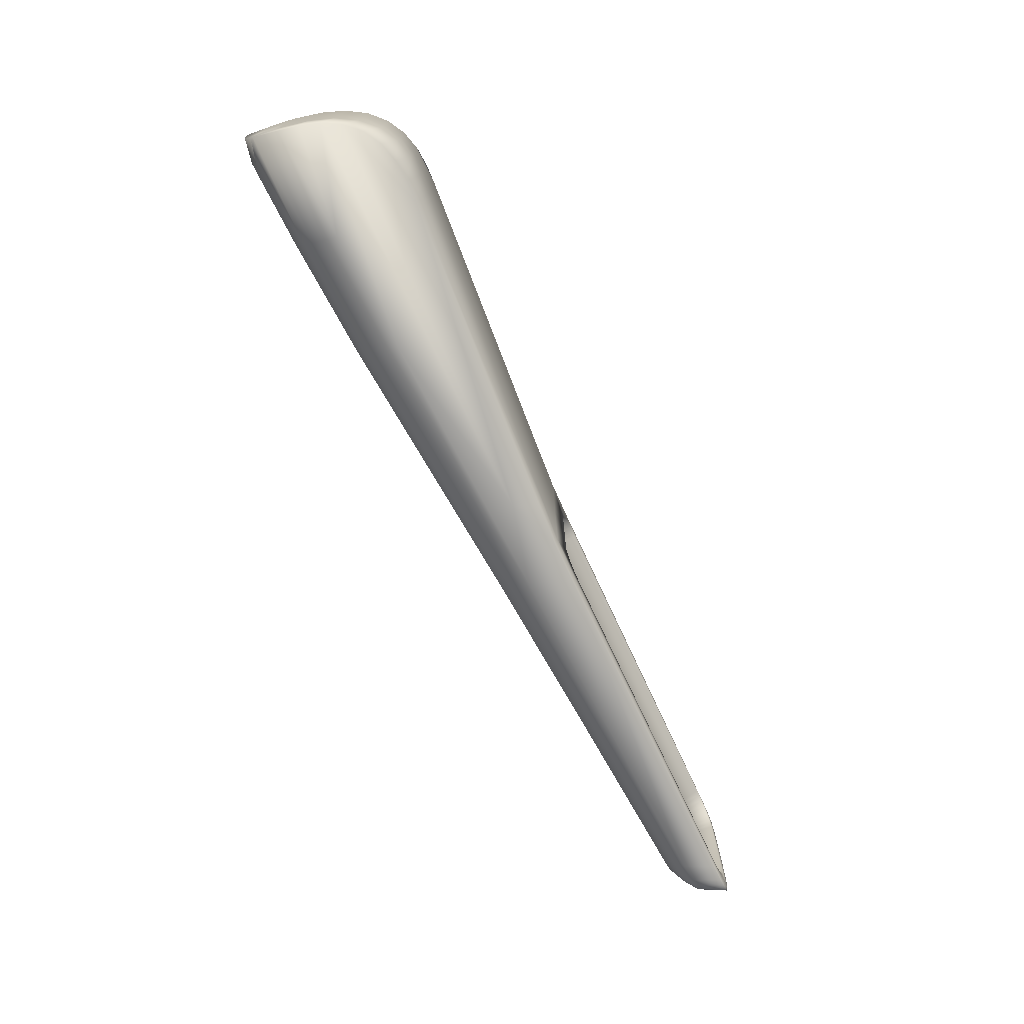
<metadata>
{"format":"obj","ext":"obj","renderer":"f3d","projection":"perspective","resolution":1024,"background":"white","views":[{"elev":-74.0,"azim":115.5,"up":"+Y"}]}
</metadata>
<code>
o Siteco_SL_11_mini_Glas
v -0.3656 -0.06298 -0.03005
v -0.6474 -0.06724 -0.03005
v -0.3703 0.0653 -0.03005
v -0.6522 0.0667 -0.03005
v -0.358 0.05529 -0.03005
v -0.6732 -0.04584 -0.03005
v -0.6617 -0.06298 -0.03005
v -0.6732 0.04573 -0.03005
v -0.3537 0.04097 -0.03005
v -0.3542 -0.04584 -0.03005
v -0.3751 -0.06681 -0.03005
v -0.6617 0.06287 -0.03005
v -0.358 -0.0554 -0.03005
v -0.6693 0.05529 -0.03005
v -0.6693 -0.0554 -0.03005
v -0.3799 0.06713 -0.03005
v -0.6522 -0.06681 -0.03005
v -0.6571 0.0653 -0.03005
v -0.3556 0.0506 -0.03005
v -0.3556 -0.05071 -0.03005
v -0.6659 0.05947 -0.03005
v -0.3703 -0.06541 -0.03005
v -0.3799 -0.06724 -0.03005
v -0.6718 0.0506 -0.03005
v -0.6718 -0.05071 -0.03005
v -0.6659 -0.05958 -0.03005
v -0.3656 0.06287 -0.03005
v -0.3542 0.04573 -0.03005
v -0.3614 -0.05958 -0.03005
v -0.3614 0.05947 -0.03005
v -0.6571 -0.06541 -0.03005
v -0.3751 0.0667 -0.03005
v -0.6474 0.06713 -0.03005
v -0.6736 0.04097 -0.03005
v -0.6736 -0.04108 -0.03005
v -0.3537 -0.04108 -0.03005
f 16 2 33
f 23 2 9
f 34 2 35
f 28 2 32
f 21 2 14
f 36 1 9
f 18 2 12
f 22 11 9
f 15 2 26
f 19 28 32
f 13 1 20
f 24 2 8
f 6 2 25
f 3 19 32
f 7 2 31
f 4 2 18
f 5 19 3
f 20 1 10
f 12 2 21
f 1 22 9
f 11 23 9
f 14 2 24
f 25 2 15
f 26 2 7
f 27 5 3
f 9 2 28
f 29 1 13
f 30 5 27
f 31 2 17
f 32 2 16
f 33 2 4
f 8 2 34
f 35 2 6
f 10 1 36
o Siteco_SL_11_mini
v -0.3712 0.06566 -0.0318
v -0.02018 0.04078 -0.05749
v -0.6641 -0.05339 0.001215
v -0.3684 -0.06448 -0.03182
v 0.04555 0.05606 0.04715
v -0.6784 0.0687 -0.02864
v 0.0455 -0.05643 0.04697
v -0.000977 -0.06973 -0.04363
v 0.04781 0 0.05473
v -0.1381 -0.07425 0.03038
v -0.1364 0.06738 0.03832
v -0.3554 0.07742 0.01481
v -0.3554 -0.07742 0.01481
v -0.6629 0.05564 0.001222
v -0.6815 -0.06363 -0.02862
v 0.01323 0.07032 -0.03558
v -0.5002 0.07812 -0.001668
v -0.4966 -0.06115 0.0173
v -0.6821 0.04623 -0.02994
v -0.3342 0.08095 -0.03267
v -0.04286 -0.06243 0.04427
v 0.02051 0 -0.03377
v -0.3342 -0.08095 -0.03267
v -0.0445 0.07039 0.03598
v -0.05004 -0.07131 -0.04817
v -0.6618 -0.06292 -0.0105
v -0.6693 0.05534 -0.01047
v -0.3656 0.06292 -0.01179
v 0.03253 -0.07315 -0.009727
v -0.6506 -0.04865 0.008975
v -0.3703 -0.06535 -0.01177
v -0.6707 -0.07312 -0.02863
v -0.03341 0.07042 -0.04891
v -0.652 0.06189 0.001565
v -0.2881 0.08265 0.01238
v -0.2881 -0.08265 0.01238
v -0.006052 0 -0.05301
v 0.02168 0.04692 0.054
v -0.6839 -0 -0.02993
v 0.009139 -0.042 -0.04557
v -0.3548 0.04821 -0.03195
v -0.6526 0.06668 -0.03015
v 0.03253 0.07315 -0.009727
v -0.6516 -0.06195 0.001579
v -0.6521 0.04726 0.008968
v -0.3548 -0.0482 -0.03195
v -0.6755 -0.03446 -0.007146
v 0.02168 -0.04692 0.054
v -0.6506 -0.07519 -0.02865
v -0.04769 -0.07954 0.01627
v -0.05173 0 -0.05711
v -0.3556 0.05065 -0.01184
v -0.6821 -0.04623 -0.02994
v -0.1413 0.08245 0.01204
v -0.3003 -0.07726 -0.03543
v -0.3003 0.07726 -0.03543
v -0.3556 -0.05065 -0.01184
v -0.675 0.04324 -0.007129
v -0.3684 0.08144 -0.03182
v -0.004826 -0.04068 -0.05343
v -0.6732 -0.04578 -0.01045
v 0.03074 0 -0.01854
v -0.3684 -0.08144 -0.03182
v -0.6693 0.05555 -0.03003
v 0.009139 0.042 -0.04557
v -0.03612 -0.04214 -0.0584
v -0.6571 0.06535 -0.01052
v -0.04118 0.05222 0.05152
v -0.1413 -0.08245 0.01204
v 0.04277 0.07147 0.03181
v -0.5002 -0.07812 -0.001668
v -0.4966 0.06115 0.0173
v -0.05173 0.04422 -0.05745
v -0.6684 -0.06501 -0.006922
v 0.04277 -0.07147 0.03181
v -0.666 -0.05951 -0.03006
v -0.6707 0.07312 -0.02863
v 0.01323 -0.07032 -0.03558
v -0.000977 0.06973 -0.04363
v -0.6353 0.06336 0.002352
v -0.04611 0.07609 0.02665
v 0.02877 0 0.0584
v -0.3551 0.06774 0.02611
v -0.6717 0.06093 -0.007026
v -0.6556 -0.03272 0.009413
v -0.6571 -0.06926 -0.006568
v -0.3551 -0.06774 0.02611
v -0.0445 -0.07039 0.03598
v -0.6474 -0.06719 -0.01056
v -0.3624 0.06041 -0.03186
v -0.1347 -0.05865 0.04544
v -0.6395 0.05237 0.009373
v -0.1381 0.07425 0.03038
v -0.6764 -0 -0.007175
v -0.6398 -0.05234 0.009362
v 0.03051 0.04853 -0.01839
v 0.03051 -0.04853 -0.01839
v -0.6732 -0.04612 -0.03001
v -0.3538 0 -0.03196
v -0.3751 0.06675 -0.01175
v -0.6635 0.06773 -0.006767
v 0.008047 0 -0.04534
v -0.6353 -0.06336 0.002352
v 0.02106 0.0447 -0.03378
v 0.02106 -0.0447 -0.03378
v -0.6506 0.07519 -0.02865
v -0.6824 0.06067 -0.02862
v -0.6736 -0.05565 -0.007085
v -0.004826 0.04068 -0.05343
v -0.02018 -0.04078 -0.05749
v -0.6732 0.04612 -0.03001
v -0.02108 0 -0.05699
v -0.377 -0.06702 -0.03176
v -0.3556 -0.08513 0.00285
v -0.3556 0.08513 0.00285
v 0.03836 0 -0.00023
v -0.6784 -0.0687 -0.02864
v -0.3614 -0.05953 -0.01181
v -0.6732 0.04578 -0.01045
v -0.05173 -0.04422 -0.05745
v -0.3599 -0.05778 -0.03188
v -0.6526 -0.06668 -0.03015
v -0.6621 0.06277 -0.03009
v 0.02452 -0.07153 -0.02394
v 0.02452 0.07153 -0.02394
v -0.6474 0.06719 -0.01056
v -0.01689 0.06981 -0.04782
v -0.01689 -0.06981 -0.04782
v -0.6621 -0.06277 -0.03009
v -0.3537 0.04102 -0.01184
v -0.2886 -0.0862 0.005366
v -0.2886 0.0862 0.005366
v -0.6422 0.07047 -0.006103
v -0.03341 -0.07042 -0.04891
v -0.04286 0.06243 0.04427
v -0.6548 0.04146 0.009105
v -0.6614 -0.05746 0.001248
v -0.04769 0.07954 0.01627
v -0.3751 -0.06675 -0.01175
v -0.6644 0.07432 -0.02862
v -0.04118 -0.05222 0.05152
v -0.6663 0.03889 0.001375
v -0.2998 -0.08578 -0.03157
v -0.6644 -0.07432 -0.02862
v -0.1344 0 0.05018
v -0.1397 -0.07927 0.02162
v 0.04062 0.0765 0.02027
v -0.6422 -0.07047 -0.006103
v 0.04485 0.06155 0.04356
v -0.04611 -0.07609 0.02665
v -0.6693 -0.05534 -0.01047
v -0.6684 0.06501 -0.006922
v 0.04062 -0.0765 0.02027
v -0.05004 0.07131 -0.04817
v -0.6737 -0 -0.03
v -0.1347 0.05865 0.04544
v -0.1364 -0.06738 0.03832
v -0.4995 0.07068 0.008309
v -0.4995 -0.07068 0.008309
v 0.04491 -0.06115 0.04389
v -0.6835 -0.05402 -0.02863
v -0.1397 0.07928 0.02162
v -0.377 0.06702 -0.03176
v -0.6268 -0.05344 0.01002
v -0.3537 -0.04102 -0.01184
v -0.3332 -0.08721 -0.02968
v 0.03758 -0.07487 0.0054
v 0.03758 0.07487 0.0054
v -0.6268 0.05344 0.01002
v -0.6848 0.03763 -0.02863
v -0.6534 -0.04543 0.008992
v -0.3578 0.05484 -0.03191
v -0.2877 0.07834 0.01911
v -0.2877 -0.07834 0.01911
v -0.6564 -0 0.00994
v -0.666 0.05951 -0.03006
v -0.3332 0.08721 -0.02968
v -0.6614 0.05749 0.001248
v -0.3683 0.0864 -0.02921
v -0.3683 -0.0864 -0.02921
v -0.6635 -0.06774 -0.006767
v -0.6767 0.06606 -0.02998
v -0.6571 0.06926 -0.006568
v -0.6801 -0.06634 -0.02863
v -0.3614 0.05952 -0.01181
v -0.3653 -0.06265 -0.03184
v -0.6717 -0.06093 -0.007026
v -0.6737 -0.04102 -0.03
v -0.6755 0.03446 -0.007146
v -0.675 -0.04324 -0.007129
v -0.6736 0.05565 -0.007084
v -0.6666 0.0706 -0.03005
v -0.6705 -0.06971 -0.03003
v -0.6572 -0.06029 0.00137
v -0.6848 -0.03763 -0.02863
v -0.6659 0.05953 -0.01048
v -0.3541 0.04465 -0.03196
v -0.3541 -0.04465 -0.03196
v -0.6573 0.06026 0.001369
v -0.6556 0.03272 0.009413
v -0.6693 -0.05554 -0.03003
v -0.6718 -0.05065 -0.01046
v -0.6655 -0.04832 0.001253
v -0.3656 -0.06292 -0.01179
v -0.6767 -0.06606 -0.02998
v -0.6801 0.06634 -0.02863
v -0.6835 0.05402 -0.02863
v -0.3552 -0 0.0302
v -0.358 0.05534 -0.01182
v -0.6803 -0.05929 -0.02995
v -0.6576 0.06519 -0.03012
v -0.6576 -0.06519 -0.03012
v -0.6737 0.04102 -0.03
v -0.3703 0.06535 -0.01177
v -0.6717 -0.05103 -0.03002
v -0.6475 0.06719 -0.03019
v -0.6506 0.04869 0.008976
v -0.3542 0.04578 -0.01184
v -0.3799 -0.06719 -0.01173
v 0.02566 0.04533 0.05432
v 0.0465 0.0436 0.05072
v -0.6718 0.05065 -0.01046
v -0.6717 0.05103 -0.03002
v -0.6522 -0.06675 -0.01054
v -0.6552 -0.03905 0.00919
v -0.358 -0.05534 -0.01182
v 0.02566 -0.04533 0.05432
v -0.6645 0.0523 0.00122
v -0.6439 -0.05157 0.009178
v 0.0465 -0.0436 0.05072
v -0.6621 -0.07115 -0.03009
v -0.6621 0.07115 -0.03009
v -0.6445 0.05142 0.009153
v -0.6618 0.06292 -0.0105
v -0.6659 -0.05952 -0.01048
v -0.6571 -0.06535 -0.01052
v -0.6512 -0.0717 -0.03016
v -0.6512 0.0717 -0.03016
v -0.3799 0.06719 -0.01173
v -0.3542 -0.04578 -0.01184
v 0.04306 0.02923 0.02026
v -0.6475 -0.06719 -0.03019
v -0.6522 0.06675 -0.01054
v -0.3684 0.06448 -0.03182
v -0.6705 0.06971 -0.03003
v -0.374 -0.0665 -0.03178
v -0.3578 -0.05484 -0.03191
v -0.6803 0.05929 -0.02995
v 0.04453 -0.06354 0.04173
v -0.6703 0.06314 -0.00698
v -0.6736 0.04102 -0.01045
v -0.6666 -0.0706 -0.03005
v -0.6736 -0.04102 -0.01045
v -0.6735 -0.07209 -0.02864
v -0.6761 0.07063 -0.02864
v -0.6703 -0.06314 -0.00698
v -0.3599 0.05779 -0.03188
v 0.04453 0.06354 0.04173
v -0.6595 -0.05903 0.001297
v -0.6782 -0.06412 -0.02997
v -0.3624 -0.06041 -0.03186
v -0.6842 -0.04703 -0.02864
v -0.6842 0.04703 -0.02864
v -0.2867 -0.0674 0.0317
v -0.6782 0.06412 -0.02997
v -0.3561 0.05164 -0.03193
v -0.3561 -0.05163 -0.03193
v -0.6596 0.059 0.001296
v -0.6761 -0.07063 -0.02864
v -0.6735 0.07209 -0.02864
v -0.2867 0.0674 0.0317
v -0.6354 -0.05282 0.009574
v -0.3653 0.06265 -0.03184
v -0.6824 -0.06067 -0.02862
v -0.374 0.0665 -0.03178
v -0.2937 -0.08596 -0.01327
v -0.2937 0.08596 -0.01327
v -0.6859 -0 -0.02863
v -0.3712 -0.06565 -0.0318
v -0.3538 0.04102 -0.03196
v -0.3538 -0.04102 -0.03196
v 0.04523 -0.05884 0.0456
v -0.6542 -0.04348 0.009041
v -0.6533 0.04553 0.00899
v 0.01681 0.04746 0.05384
v -0.38 -0.06719 -0.03174
v -0.38 0.06719 -0.03174
v -0.6649 -0.05098 0.001228
v 0.01681 -0.04746 0.05384
v -0.6749 -0.06763 -0.02999
v -0.6749 0.06763 -0.02999
v -0.6815 0.06363 -0.02862
v -0.6487 -0.04987 0.009013
v -0.6546 -0.06123 0.001462
v 0.04514 0.05951 0.04514
v -0.0407 0 0.05608
v 0.04306 -0.02923 0.02026
v -0.6492 0.06235 0.001675
v -0.6549 0.06114 0.001451
v 0.04568 0.05473 0.04774
v -0.6488 0.04983 0.009011
v -0.6622 -0.05657 0.001231
v -0.6674 -0 0.001616
v -0.6494 -0.06233 0.00167
v 0.04598 -0.05121 0.04899
v 0.04565 0 0.03374
v -0.4956 -0 0.02059
v -0.03612 0.04214 -0.05839
v 0.02352 0.04649 0.05409
v 0.02352 -0.04649 0.05409
v 0.04541 0.05728 0.04653
v -0.6635 0.05458 0.001216
v -0.6636 -0.05452 0.001216
v -0.6605 -0.05828 0.001269
v -0.6622 0.05661 0.001232
v 0.03735 0.05321 -5.7e-05
v 0.03735 -0.05321 -5.7e-05
v -0.6605 0.05831 0.00127
v 0.02739 0.03935 0.05531
v 0.04348 0 0.02026
v 0.04593 0.05188 0.04878
v 0.04563 -0.05516 0.04756
v 0.02739 -0.03935 0.05531
v 0.04508 -0.06 0.04479
v -0.6522 -0.04717 0.008969
v -0.2872 -0.07325 0.02555
v -0.2872 0.07325 0.02555
v 0.02504 0.0458 0.05423
v 0.03089 0.05604 0.04834
v 0.0453 0.03585 0.03621
v 0.0453 -0.03585 0.03621
v 0.03089 -0.05604 0.04834
v 0.04181 -0.05844 0.02026
v 0.04181 0.05844 0.02026
v -0.6663 -0.03889 0.001375
v 0.02504 -0.0458 0.05423
v -0.2866 -0 0.0361
v 0.04615 0.049 0.04959
v 0.04618 -0.04857 0.0497
v -0.6652 0.04975 0.001239
v 0.02656 0.04412 0.05453
v 0.02705 -0.0426 0.05479
v 0.0458 0.05332 0.04829
v -0.3332 0 -0.03268
v 0.02616 -0.04477 0.05442
v 0.04587 -0.05254 0.04856
v 0.02705 0.0426 0.05479
v 0.04576 -0.05386 0.04809
v 0.02616 0.04477 0.05442
v 0.02656 -0.04412 0.05453
v -0.2998 0.08578 -0.03158
f 92 87 91
f 108 343 244
f 343 123 244
f 312 65 105
f 79 313 90
f 205 343 108
f 333 152 356
f 127 181 300
f 91 87 156
f 353 152 333
f 181 192 307
f 342 333 356
f 177 359 118
f 86 203 189
f 204 174 183
f 181 104 192
f 190 387 313
f 53 215 169
f 61 312 179
f 216 107 184
f 169 215 142
f 225 206 130
f 231 83 314
f 216 184 85
f 138 96 73
f 92 190 109
f 215 53 151
f 108 244 119
f 107 216 150
f 343 54 123
f 227 243 299
f 287 289 249
f 313 213 215
f 380 59 135
f 105 65 86
f 177 332 127
f 101 138 145
f 152 352 277
f 202 312 216
f 59 317 135
f 79 90 174
f 47 104 171
f 61 160 312
f 148 146 102
f 191 289 224
f 255 278 125
f 275 162 252
f 232 212 159
f 323 275 252
f 201 166 135
f 312 160 65
f 98 133 141
f 217 68 122
f 178 339 211
f 322 278 255
f 317 201 135
f 251 187 237
f 110 305 290
f 161 190 313
f 145 115 101
f 178 211 236
f 137 291 188
f 47 363 307
f 313 215 151
f 362 193 300
f 216 312 150
f 87 92 109
f 145 138 73
f 171 321 365
f 118 257 355
f 249 289 191
f 130 206 314
f 160 141 133
f 146 164 170
f 302 208 56
f 88 208 302
f 176 169 142
f 159 212 228
f 132 98 140
f 161 313 79
f 295 230 329
f 139 54 200
f 235 304 337
f 108 116 205
f 297 154 157
f 157 59 297
f 339 371 121
f 226 197 144
f 266 118 359
f 325 57 368
f 122 180 85
f 248 260 158
f 57 46 124
f 285 57 124
f 148 156 87
f 38 148 87
f 221 293 245
f 144 197 310
f 251 237 246
f 171 129 47
f 129 209 47
f 179 312 202
f 59 380 91
f 213 313 387
f 91 380 92
f 222 240 154
f 227 299 94
f 376 178 172
f 274 95 323
f 56 208 95
f 138 76 96
f 44 96 76
f 251 238 187
f 140 98 58
f 98 141 58
f 40 59 99
f 273 322 99
f 284 100 55
f 258 147 259
f 101 115 52
f 140 161 132
f 61 91 156
f 146 170 102
f 232 159 270
f 355 104 332
f 171 104 321
f 72 182 46
f 182 124 46
f 366 342 277
f 60 294 106
f 195 54 139
f 54 195 49
f 194 108 48
f 108 194 116
f 69 38 344
f 38 87 109
f 144 371 226
f 110 230 295
f 285 124 111
f 342 367 333
f 158 267 248
f 326 112 229
f 281 212 327
f 137 306 291
f 61 44 114
f 44 76 114
f 115 190 52
f 163 38 69
f 169 176 219
f 116 334 128
f 198 60 117
f 60 106 117
f 118 266 45
f 257 118 45
f 48 108 119
f 363 48 119
f 235 188 304
f 178 376 227
f 239 319 261
f 54 121 200
f 107 139 184
f 80 217 122
f 54 49 123
f 49 362 123
f 189 186 86
f 86 186 182
f 248 272 260
f 309 280 95
f 64 280 309
f 300 193 127
f 127 193 57
f 236 343 205
f 269 235 337
f 117 90 198
f 198 90 71
f 83 371 130
f 314 83 130
f 319 200 261
f 230 265 329
f 352 152 132
f 132 161 79
f 152 353 133
f 160 133 65
f 89 134 246
f 191 224 89
f 316 380 135
f 135 166 316
f 136 37 250
f 188 235 137
f 334 116 219
f 58 76 138
f 101 58 138
f 139 340 122
f 340 139 131
f 101 52 140
f 140 58 101
f 114 76 141
f 58 141 76
f 274 78 268
f 323 252 274
f 120 242 328
f 301 100 284
f 292 338 223
f 223 220 292
f 163 145 38
f 145 73 38
f 73 96 146
f 96 164 146
f 259 147 55
f 55 249 75
f 38 73 148
f 73 146 148
f 99 282 315
f 282 67 315
f 49 107 150
f 150 72 49
f 71 151 48
f 53 48 151
f 132 152 98
f 152 133 98
f 296 112 241
f 292 220 153
f 283 262 93
f 155 147 258
f 148 102 156
f 102 61 156
f 283 93 303
f 303 59 283
f 273 267 158
f 322 273 278
f 103 247 78
f 78 247 268
f 114 141 160
f 61 114 160
f 140 52 161
f 52 190 161
f 103 78 279
f 163 190 115
f 145 163 115
f 164 96 44
f 61 164 44
f 112 165 229
f 112 62 165
f 88 77 254
f 72 150 167
f 105 72 167
f 151 71 168
f 71 90 168
f 116 53 169
f 219 116 169
f 102 170 61
f 164 61 170
f 171 294 60
f 129 171 60
f 205 320 172
f 264 172 320
f 338 207 349
f 338 349 223
f 117 174 90
f 117 183 174
f 282 175 67
f 219 176 113
f 268 159 228
f 127 57 177
f 177 57 325
f 178 227 94
f 178 225 339
f 61 179 91
f 202 91 179
f 267 288 165
f 122 68 180
f 332 104 181
f 127 332 181
f 105 182 72
f 86 182 105
f 294 370 106
f 117 106 183
f 122 85 184
f 139 122 184
f 185 366 277
f 331 345 347
f 111 124 186
f 124 182 186
f 92 213 387
f 190 92 387
f 112 271 62
f 286 242 120
f 50 286 120
f 111 186 189
f 369 285 111
f 190 163 69
f 69 109 190
f 75 191 89
f 249 191 75
f 47 307 192
f 47 192 104
f 210 46 193
f 46 57 193
f 194 53 116
f 53 194 48
f 107 195 139
f 195 107 49
f 367 196 333
f 346 318 43
f 197 89 246
f 197 226 298
f 198 71 129
f 60 198 129
f 199 95 311
f 136 199 311
f 308 139 200
f 329 308 200
f 82 93 276
f 202 99 59
f 202 59 91
f 65 133 353
f 86 65 203
f 79 174 204
f 132 79 352
f 128 253 205
f 116 128 205
f 206 94 299
f 75 206 55
f 207 338 66
f 361 200 207
f 221 126 293
f 126 95 293
f 209 71 48
f 129 71 209
f 49 72 210
f 72 46 210
f 343 121 54
f 339 121 211
f 63 100 212
f 212 100 218
f 56 213 92
f 95 213 56
f 351 50 81
f 286 50 351
f 213 95 215
f 95 142 215
f 99 202 216
f 85 99 216
f 230 110 217
f 110 290 217
f 218 100 301
f 327 291 306
f 219 113 137
f 137 70 219
f 246 237 296
f 223 51 220
f 64 126 221
f 222 59 40
f 40 240 222
f 144 51 223
f 39 144 223
f 224 134 89
f 224 97 134
f 225 178 94
f 94 206 225
f 371 83 226
f 83 298 226
f 264 120 227
f 120 143 227
f 327 306 281
f 228 113 176
f 68 288 180
f 290 326 229
f 217 80 330
f 330 80 265
f 231 75 89
f 298 83 231
f 63 212 232
f 254 77 233
f 77 56 233
f 82 276 234
f 59 82 234
f 70 335 269
f 70 137 335
f 172 178 236
f 205 172 236
f 237 112 296
f 237 271 112
f 134 97 238
f 144 39 324
f 324 39 319
f 40 67 240
f 153 296 241
f 305 326 290
f 286 42 242
f 301 42 218
f 227 143 243
f 55 243 143
f 300 181 373
f 181 307 373
f 245 208 88
f 197 246 310
f 51 246 220
f 270 159 247
f 247 159 268
f 165 272 248
f 248 267 165
f 155 249 147
f 147 249 55
f 250 280 64
f 134 251 246
f 134 238 251
f 252 78 274
f 279 78 252
f 214 81 253
f 205 253 81
f 254 233 166
f 149 255 175
f 355 321 104
f 347 345 364
f 374 383 257
f 257 185 374
f 258 259 63
f 100 259 55
f 63 259 100
f 158 260 125
f 371 261 121
f 261 200 121
f 157 154 262
f 325 359 177
f 346 43 372
f 348 264 320
f 120 264 348
f 265 308 329
f 80 131 265
f 196 266 375
f 378 375 266
f 180 288 267
f 180 267 85
f 176 142 268
f 228 176 268
f 128 70 269
f 337 128 269
f 270 247 103
f 237 187 271
f 165 62 272
f 99 85 273
f 267 273 85
f 142 95 274
f 268 142 274
f 275 199 136
f 234 276 201
f 106 370 183
f 370 204 183
f 278 273 158
f 158 125 278
f 279 252 162
f 250 37 280
f 280 37 95
f 281 113 228
f 228 212 281
f 149 282 99
f 149 175 282
f 157 262 283
f 283 59 157
f 55 143 284
f 284 328 242
f 369 196 285
f 57 285 368
f 188 42 286
f 214 188 286
f 249 155 287
f 68 229 288
f 165 288 229
f 97 224 289
f 217 290 68
f 290 229 68
f 218 42 291
f 188 291 42
f 292 153 110
f 110 173 292
f 245 293 208
f 293 95 208
f 294 171 365
f 185 370 294
f 295 350 110
f 295 66 350
f 220 246 296
f 220 296 153
f 297 59 222
f 222 154 297
f 231 89 298
f 89 197 298
f 243 55 299
f 55 206 299
f 123 362 300
f 373 123 300
f 284 242 301
f 301 242 42
f 302 56 77
f 88 302 77
f 59 303 82
f 303 93 82
f 188 214 354
f 354 214 253
f 110 153 305
f 153 241 305
f 281 306 113
f 137 113 306
f 363 119 307
f 119 373 307
f 308 265 131
f 131 139 308
f 126 309 95
f 64 309 126
f 144 310 51
f 310 246 51
f 95 37 311
f 136 311 37
f 312 105 167
f 150 312 167
f 90 313 168
f 313 151 168
f 206 75 314
f 75 231 314
f 315 67 40
f 40 99 315
f 166 233 316
f 233 56 316
f 234 201 317
f 59 234 317
f 84 196 360
f 196 43 360
f 207 200 319
f 39 207 319
f 50 320 81
f 205 81 320
f 185 321 74
f 321 377 345
f 255 149 322
f 322 149 99
f 323 95 199
f 275 323 199
f 324 239 144
f 319 239 324
f 325 346 386
f 325 196 84
f 241 112 326
f 305 241 326
f 327 212 218
f 218 291 327
f 120 328 143
f 284 143 328
f 66 295 329
f 329 200 66
f 330 230 217
f 265 230 330
f 336 185 331
f 185 74 331
f 355 332 118
f 177 118 332
f 369 111 189
f 203 369 189
f 70 128 334
f 70 334 219
f 235 335 137
f 235 269 335
f 336 331 41
f 41 256 336
f 128 337 253
f 304 253 337
f 338 173 66
f 338 292 173
f 339 225 130
f 130 371 339
f 131 80 340
f 340 80 122
f 381 384 382
f 196 341 43
f 342 257 45
f 266 342 45
f 121 343 211
f 343 236 211
f 69 344 109
f 331 74 345
f 321 345 74
f 346 325 84
f 84 318 346
f 41 331 347
f 347 364 41
f 348 50 120
f 320 50 348
f 207 39 349
f 349 39 223
f 173 110 350
f 173 350 66
f 81 214 351
f 351 214 286
f 352 204 370
f 352 79 204
f 65 353 203
f 203 353 369
f 253 304 354
f 354 304 188
f 383 321 355
f 257 383 355
f 152 277 356
f 277 342 356
f 379 377 357
f 357 185 379
f 382 384 43
f 263 43 358
f 378 266 359
f 325 378 359
f 360 43 318
f 84 360 318
f 207 66 361
f 66 200 361
f 49 210 362
f 210 193 362
f 47 209 363
f 209 48 363
f 345 377 364
f 41 364 256
f 365 185 294
f 185 365 321
f 366 185 257
f 342 366 257
f 196 367 266
f 367 342 266
f 196 368 285
f 368 196 325
f 333 196 369
f 353 333 369
f 185 277 370
f 277 352 370
f 239 371 144
f 371 239 261
f 346 372 386
f 372 43 263
f 373 119 244
f 123 373 244
f 374 185 357
f 357 383 374
f 378 341 375
f 196 375 341
f 376 264 227
f 172 264 376
f 379 385 377
f 364 377 256
f 325 386 378
f 386 341 378
f 336 385 379
f 185 336 379
f 56 380 316
f 380 56 92
f 263 358 381
f 372 263 386
f 341 382 43
f 386 382 341
f 377 321 383
f 357 377 383
f 381 358 384
f 384 358 43
f 336 256 385
f 377 385 256
f 386 263 381
f 381 382 386
f 276 262 175
f 250 64 221
f 255 275 166
f 240 67 175
f 136 250 221
f 270 103 279
f 63 232 270
f 166 201 255
f 254 166 221
f 289 287 162
f 125 260 272
f 270 279 155
f 155 63 270
f 238 97 289
f 201 276 175
f 154 240 175
f 272 62 271
f 279 162 287
f 125 272 238
f 238 289 125
f 276 93 262
f 162 125 289
f 187 238 272
f 275 136 221
f 221 245 88
f 255 125 275
f 271 187 272
f 287 155 279
f 88 254 221
f 262 154 175
f 175 255 201
f 155 258 63
f 162 275 125
f 275 221 166

</code>
